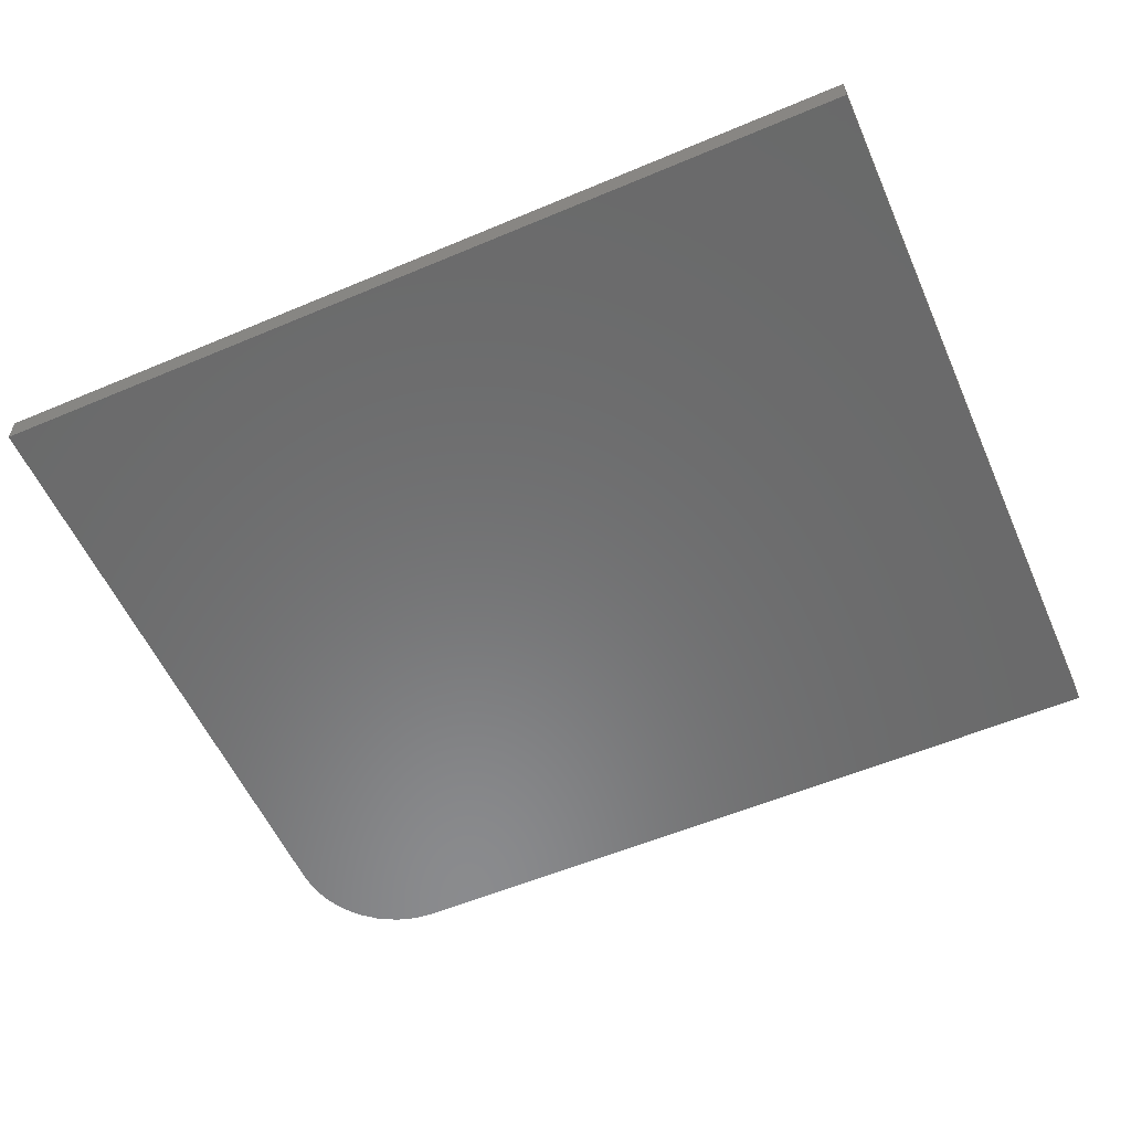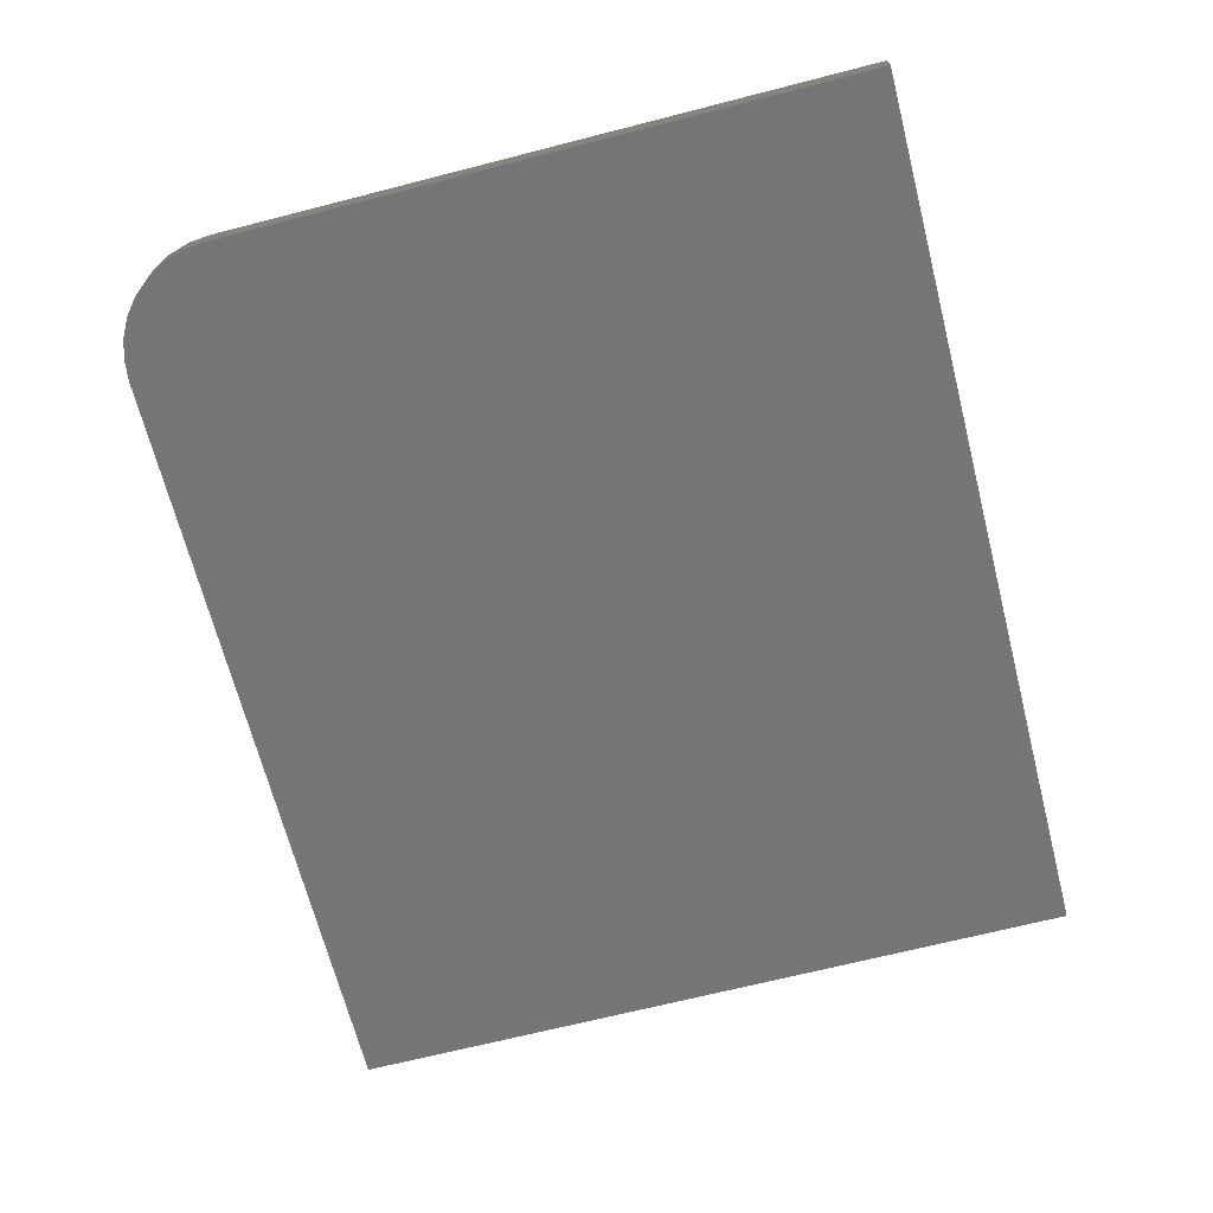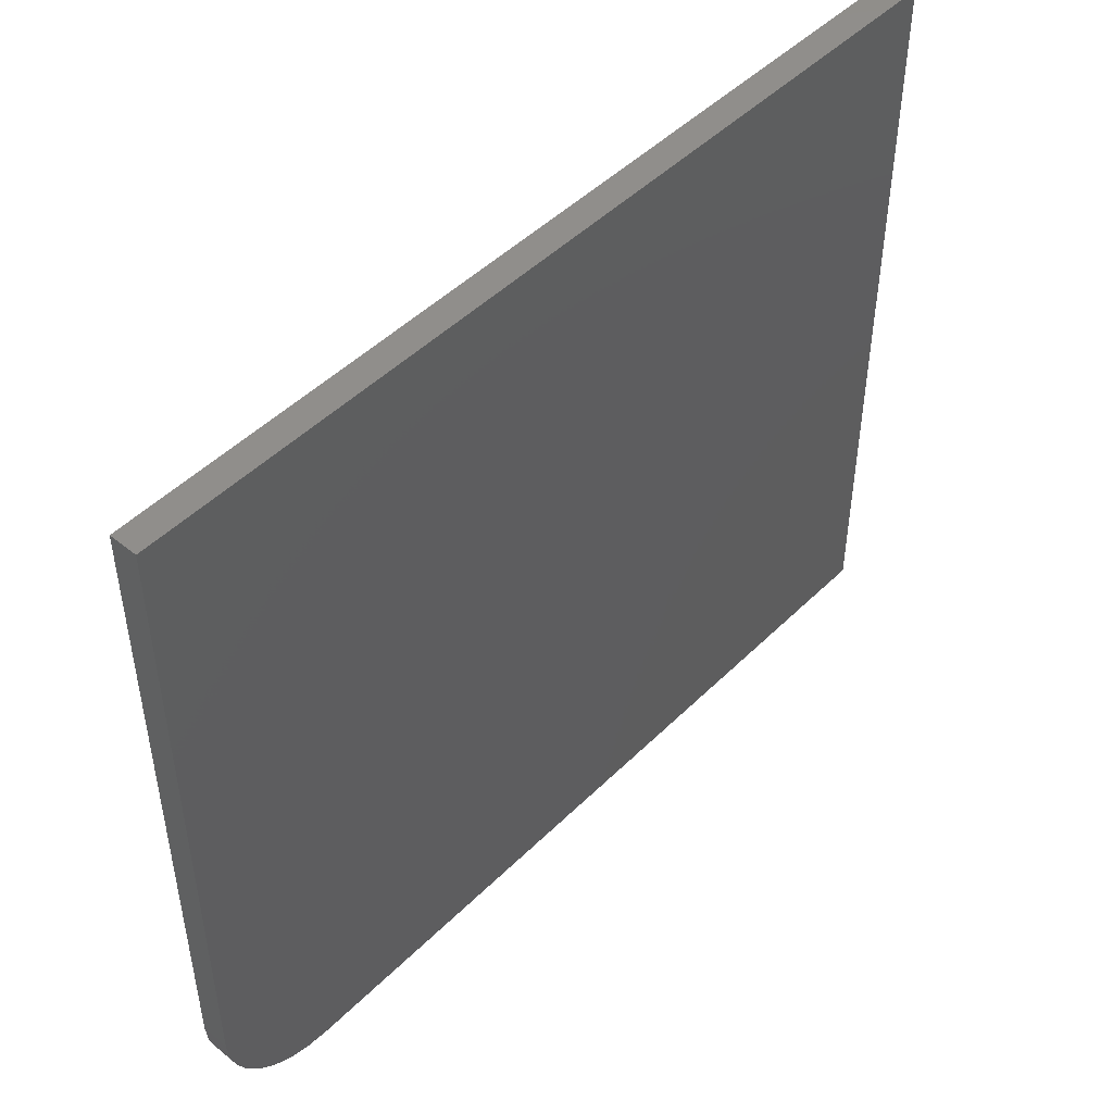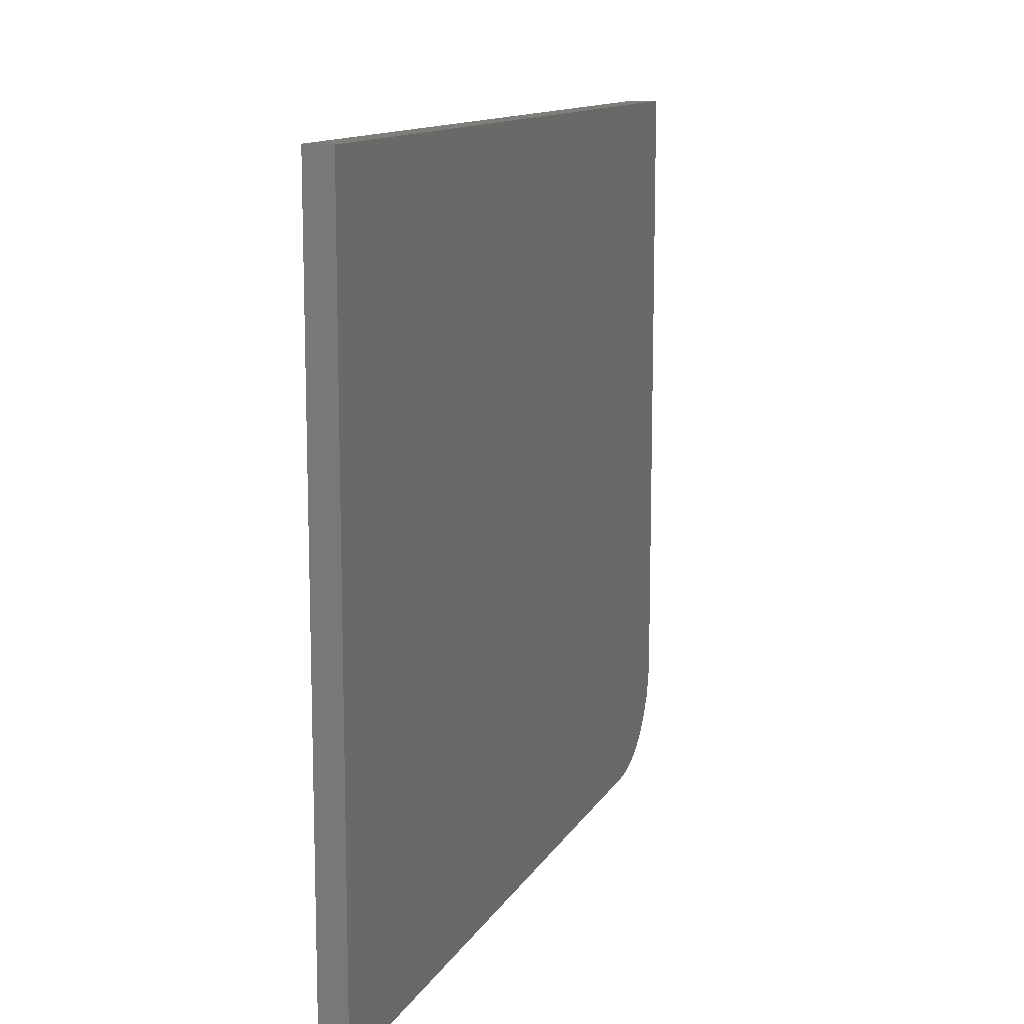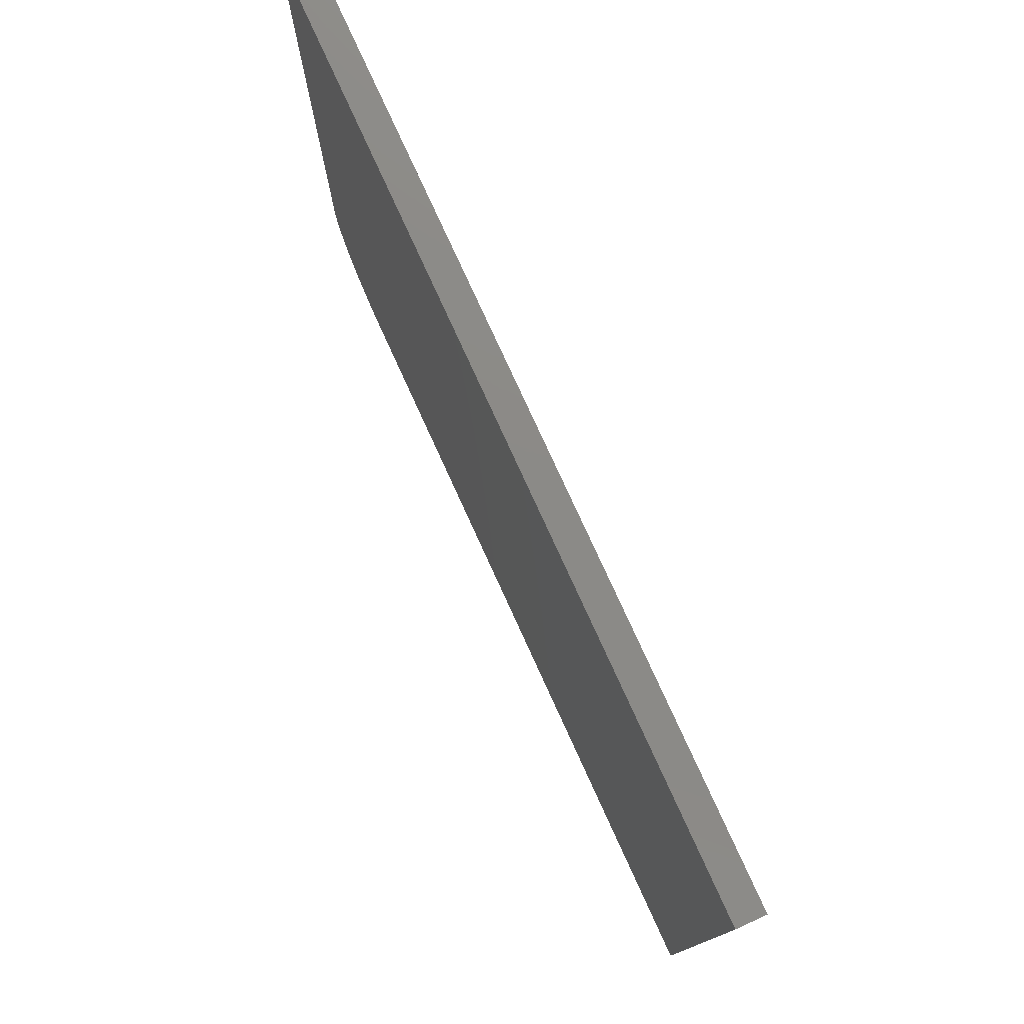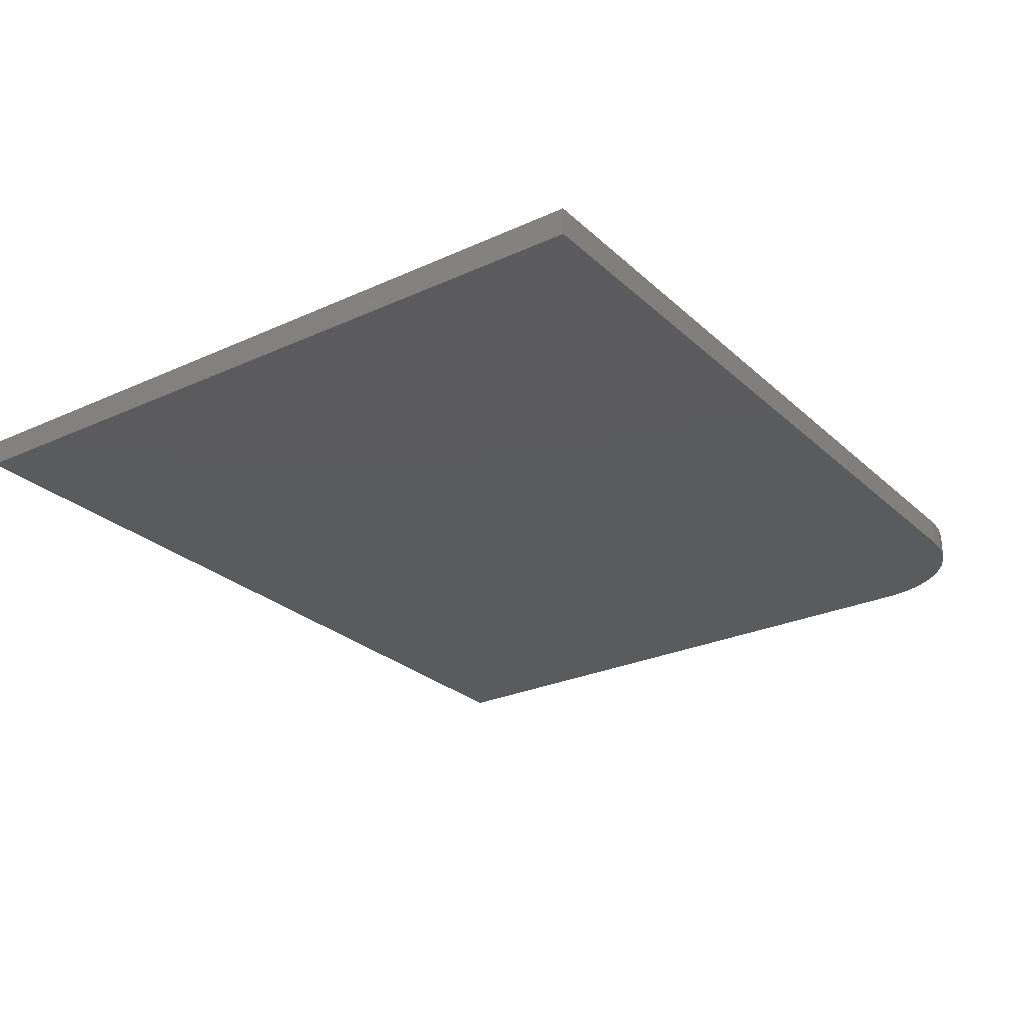
<metadata>
{"format":"stl","ext":"stl","renderer":"f3d","projection":"perspective","resolution":1024,"background":"white","views":[{"elev":-56.6,"azim":23.8,"up":"+Y"},{"elev":-67.9,"azim":-75.6,"up":"+Y"},{"elev":47.8,"azim":-47.7,"up":"+Z"},{"elev":12.2,"azim":109.2,"up":"+Z"},{"elev":77.7,"azim":65.5,"up":"+Z"},{"elev":-26.6,"azim":125.6,"up":"+Y"}]}
</metadata>
<code>
# stl→obj: 24 verts, 44 faces
v -0.007812 -0.02344 0.07812
v -0.006011 -0.02344 0.05984
v -0.0006762 -0.02344 0.04225
v 0.007987 -0.02344 0.02604
v 0.01965 -0.02344 0.01183
v 0.03385 -0.02344 0.0001747
v 0.05006 -0.02344 -0.008489
v 0.06765 -0.02344 -0.01382
v 0.08594 -0.02344 -0.01562
v 0.75 -0.02344 -0.01562
v 0.75 -0.02344 0.6225
v -0.007812 -0.02344 0.6225
v -0.007812 5.692e-18 0.07812
v -0.007812 3.875e-17 0.6225
v 0.75 8.541e-17 0.6225
v 0.75 4.667e-17 -0.01562
v 0.08594 5.773e-18 -0.01562
v 0.06765 4.756e-18 -0.01382
v 0.05006 3.997e-18 -0.008489
v 0.03385 3.525e-18 0.0001747
v 0.01965 3.358e-18 0.01183
v 0.007987 3.503e-18 0.02604
v -0.0006762 3.953e-18 0.04225
v -0.006011 4.693e-18 0.05984
f 1 2 3
f 1 3 4
f 1 4 5
f 1 5 6
f 1 6 7
f 1 7 8
f 1 8 9
f 1 9 10
f 1 10 11
f 1 11 12
f 13 14 15
f 13 15 16
f 13 16 17
f 13 17 18
f 13 18 19
f 13 19 20
f 13 20 21
f 13 21 22
f 13 22 23
f 13 23 24
f 12 14 1
f 1 14 13
f 9 17 10
f 10 17 16
f 17 9 18
f 18 9 8
f 18 8 19
f 19 8 7
f 19 7 20
f 20 7 6
f 20 6 21
f 21 6 5
f 21 5 22
f 22 5 4
f 22 4 23
f 23 4 3
f 23 3 24
f 24 3 2
f 24 2 13
f 13 2 1
f 11 15 12
f 12 15 14
f 10 16 11
f 11 16 15

</code>
